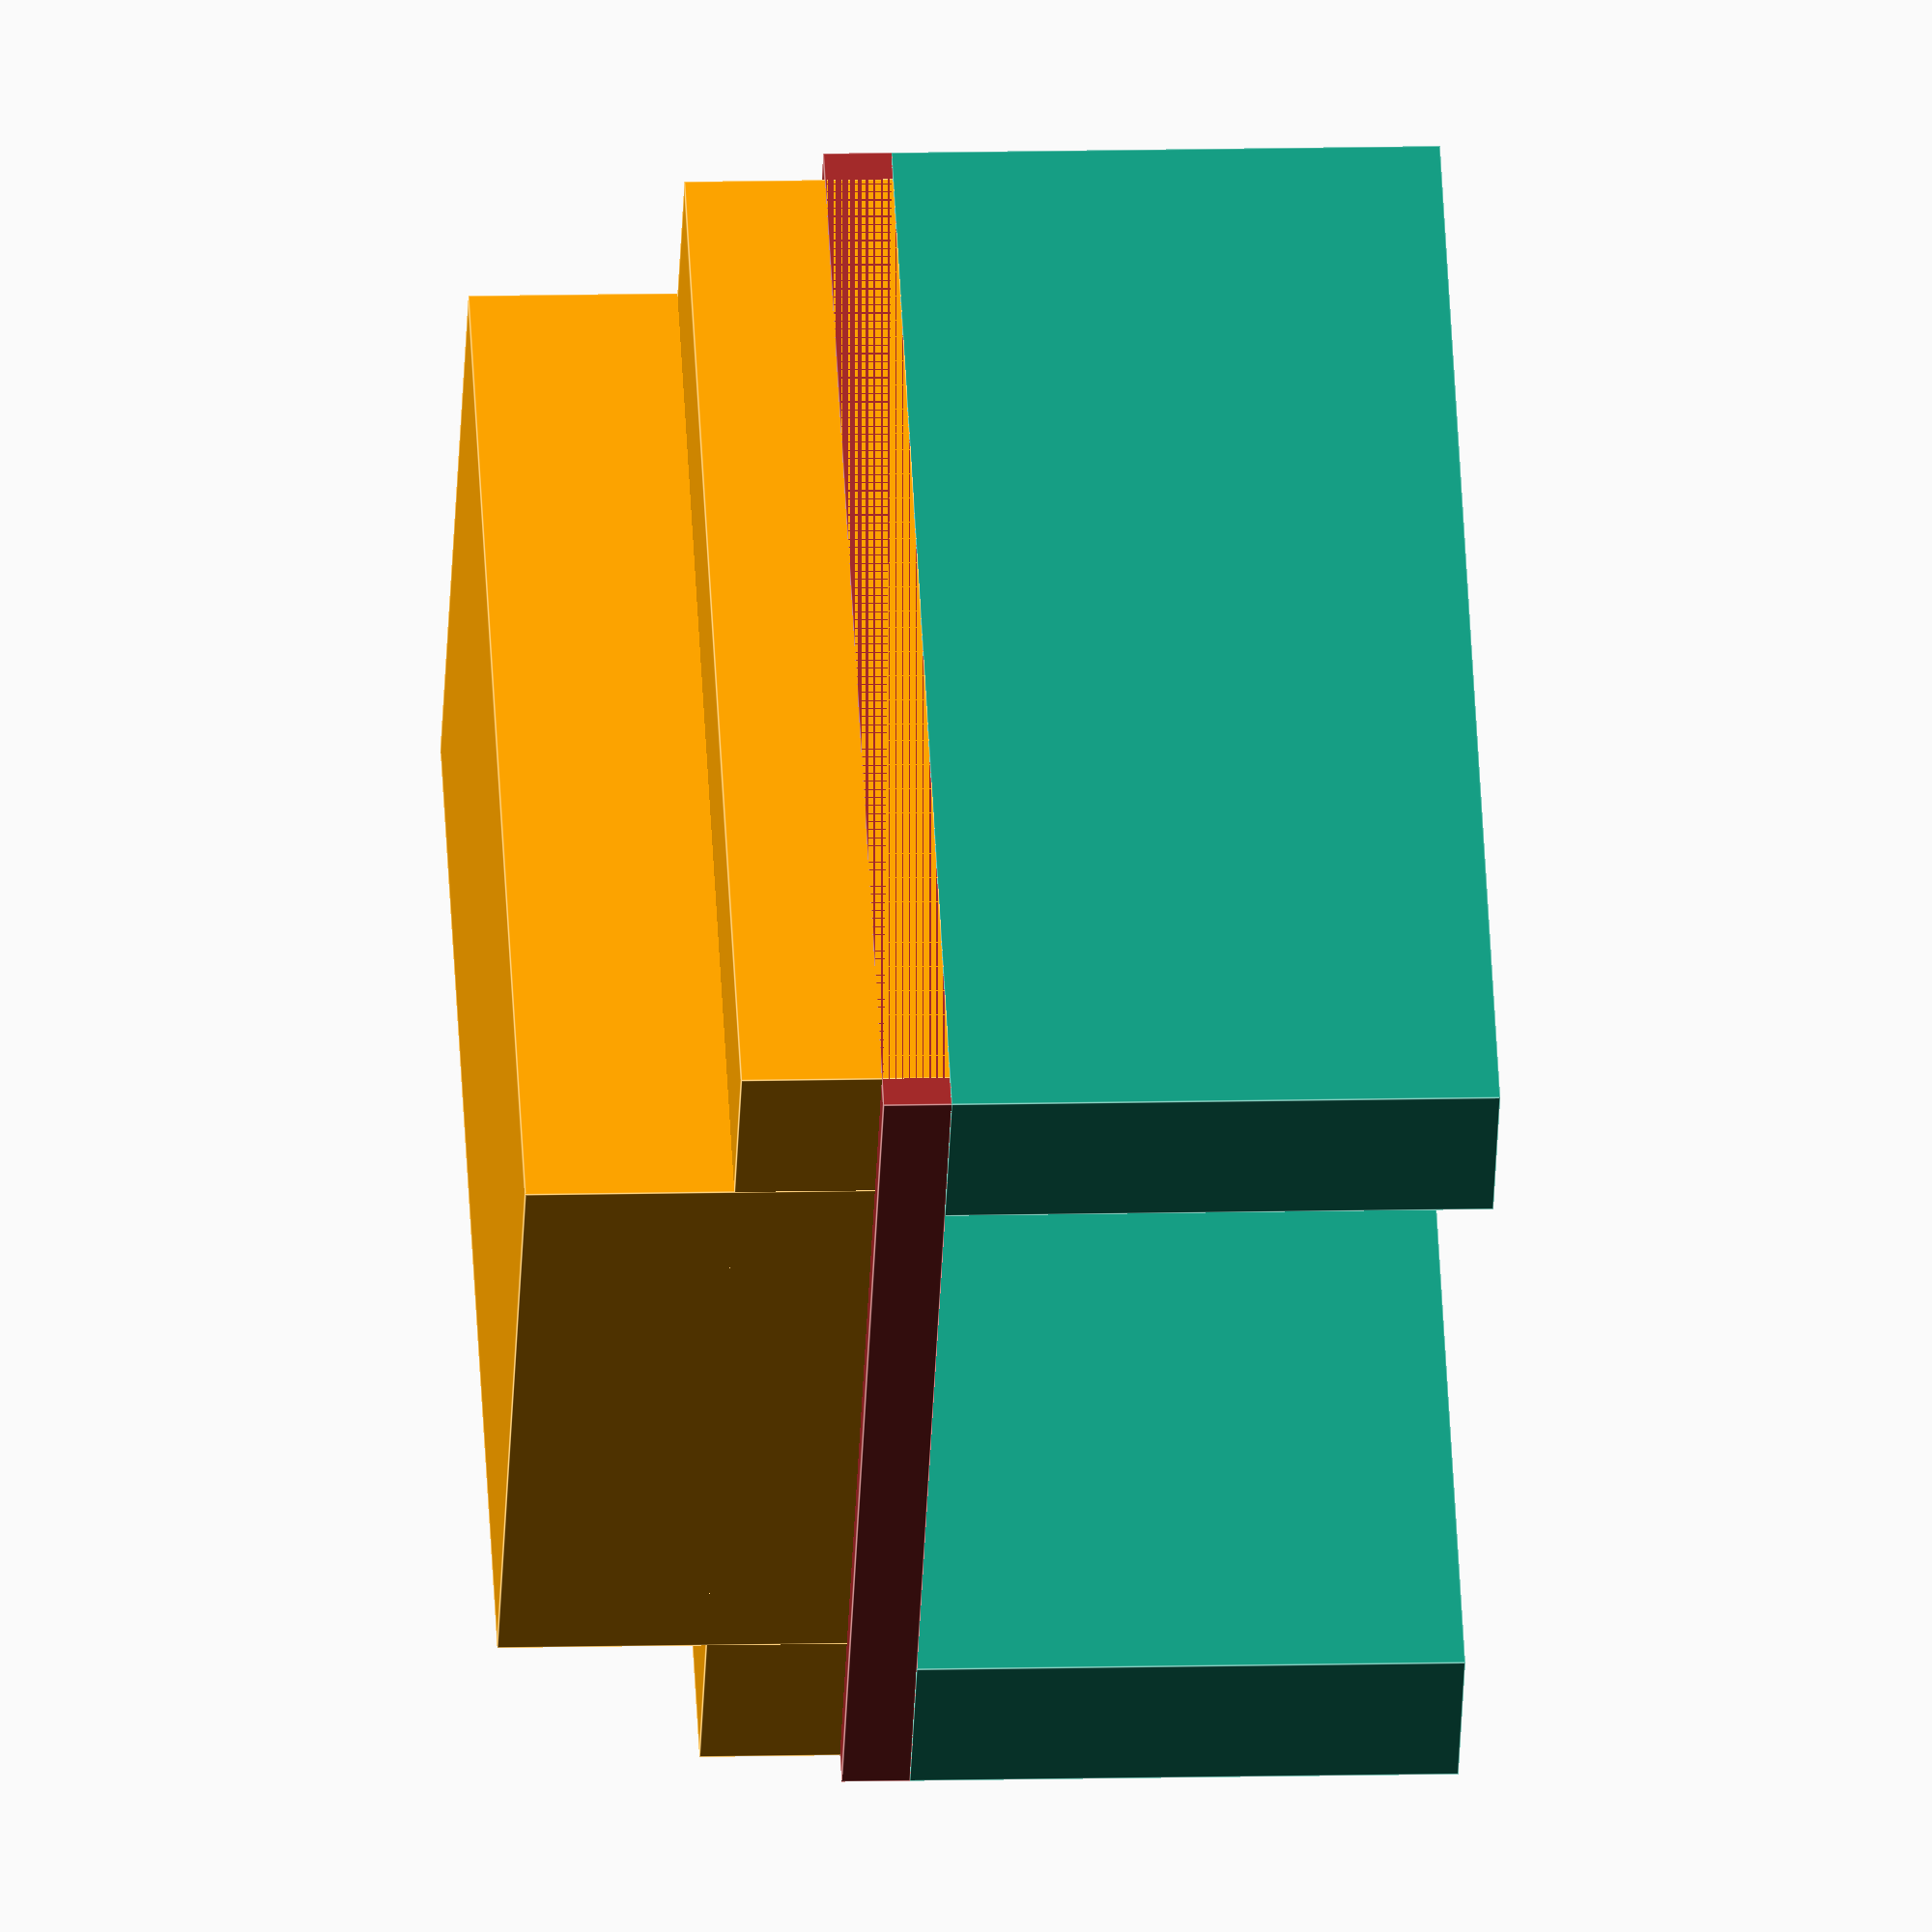
<openscad>
/*
Pololu 2808 mini pushbutton power switch

https://www.pololu.com/product/2808
*/

module make_pololu_2808_pushbutton(smd_clearway=1){
    
    angle_header_h = 5+3;//TODO:confirm
    board_w = 15.4;
    board_l = 18;
    
    //smd bb
    color("orange")
    translate([0,0,3.048/2])
    cube([
        board_w,//-2.54*2,
        board_l-1,
        3.048], center=true);
    
    if(smd_clearway)
    color("orange")
    translate([0,0,3.048])
    cube([
        board_w-2.54*2,
        board_l-1,
        3.048*2], center=true);
    
    //board
    color("brown")
    translate([0,0,1/2])
    cube([board_w,board_l,1], center=true);
    
    //angle headers
    translate([board_w/2-2.54/2,0,-(angle_header_h)/2+.01])
    cube([2.54,board_l,angle_header_h], center=true);
    translate([-(board_w/2-2.54/2),0,-(angle_header_h)/2+.01])
    cube([2.54,board_l,angle_header_h], center=true);
    
}
    
make_pololu_2808_pushbutton();

</openscad>
<views>
elev=348.8 azim=309.1 roll=86.4 proj=o view=edges
</views>
